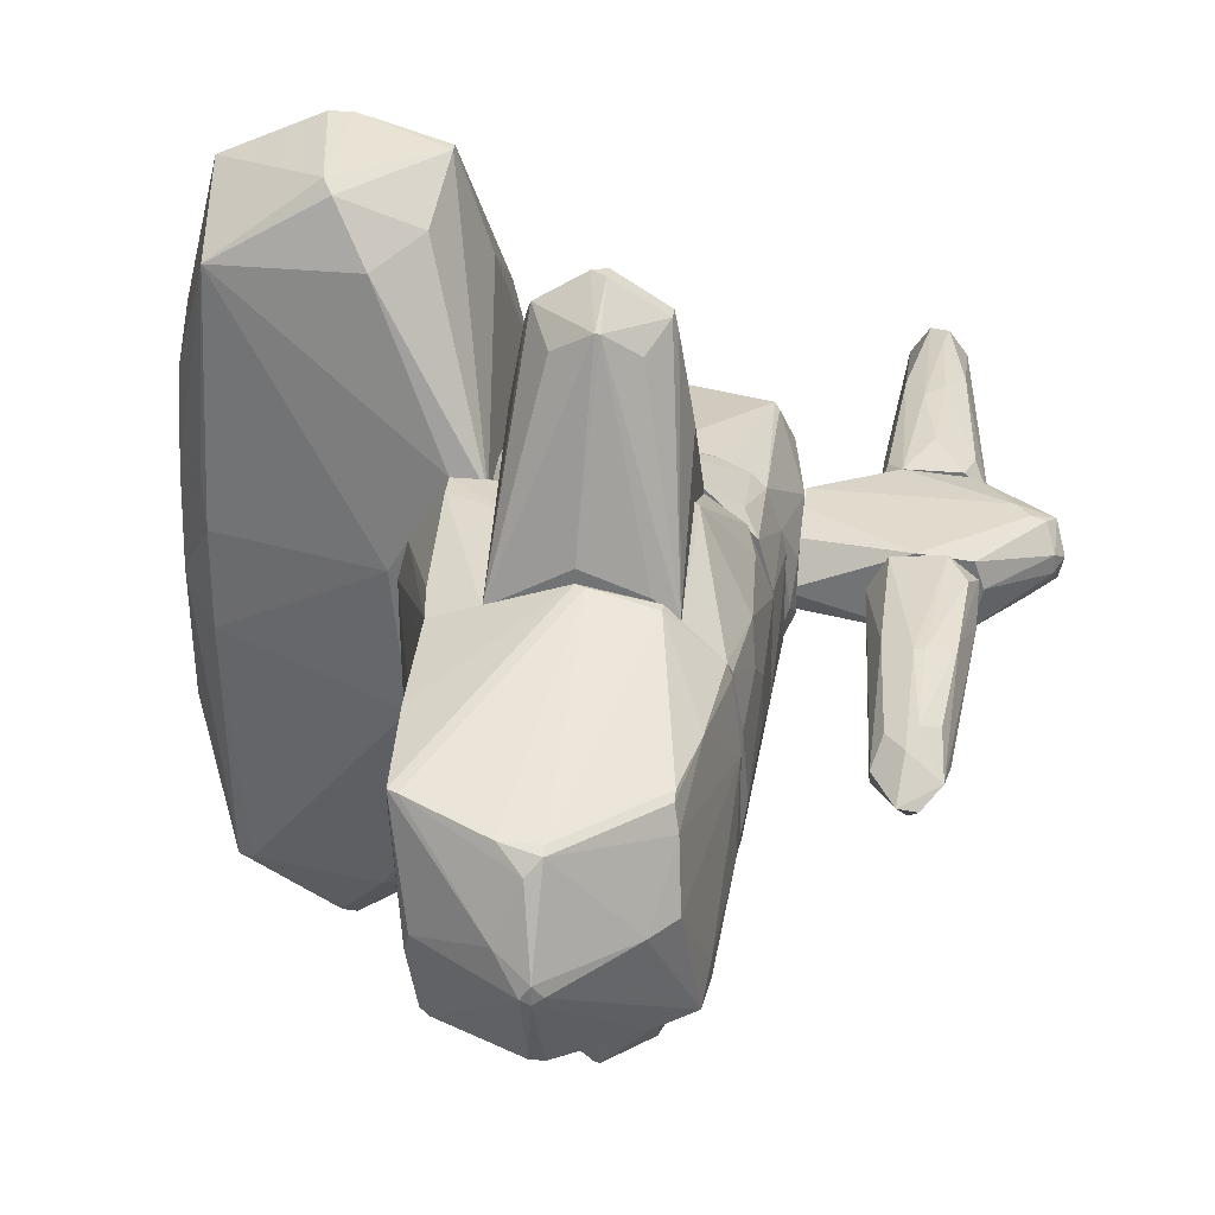
<metadata>
{"format":"obj","ext":"obj","renderer":"f3d","projection":"perspective","resolution":1024,"background":"white","views":[{"elev":33.2,"azim":-173.1,"up":"+Z"}]}
</metadata>
<code>
o convex_0
v -2.241 -1.802 0.2103
v -2.953 -1.659 -0.003404
v -2.953 -1.659 0.06776
v -2.561 -4.118 -0.003404
v -2.276 -1.659 -0.2173
v -2.561 -3.511 0.2817
v -2.526 -3.761 -0.2529
v -2.312 -3.761 0.03212
v -2.775 -1.624 0.2817
v -2.775 -1.624 -0.2173
v -2.739 -3.761 -0.003404
v -2.348 -1.624 0.2817
v -2.739 -2.906 -0.2173
v -2.739 -3.013 0.246
v -2.205 -1.624 -0.146
v -2.455 -3.761 0.246
v -2.597 -2.55 -0.2885
v -2.383 -3.511 -0.1816
v -2.455 -2.621 0.3173
v -2.312 -2.906 0.246
v -2.205 -2.051 0.06776
v -2.597 -3.725 0.246
v -2.419 -1.624 -0.2529
v -2.846 -1.873 0.246
v -2.597 -2.764 0.3173
v -2.704 -3.476 -0.1816
v -2.49 -4.118 -0.03905
v -2.526 -2.835 -0.2885
v -2.561 -2.015 0.3173
v -2.312 -3.761 -0.003404
v -2.205 -1.624 0.139
v -2.739 -3.761 0.03212
v -2.561 -3.761 -0.2529
f 17 28 33
f 2 3 9
f 2 9 10
f 3 2 11
f 10 9 12
f 2 10 13
f 10 12 15
f 13 10 17
f 7 5 18
f 5 15 18
f 6 16 19
f 19 16 20
f 1 12 20
f 16 8 20
f 12 19 20
f 20 8 21
f 6 14 22
f 4 16 22
f 16 6 22
f 15 5 23
f 10 15 23
f 17 10 23
f 9 3 24
f 3 14 24
f 24 14 25
f 14 6 25
f 6 19 25
f 9 24 25
f 11 2 26
f 2 13 26
f 16 4 27
f 8 16 27
f 5 7 28
f 23 5 28
f 17 23 28
f 12 9 29
f 19 12 29
f 25 19 29
f 9 25 29
f 7 18 30
f 18 15 30
f 21 8 30
f 15 21 30
f 27 7 30
f 8 27 30
f 12 1 31
f 15 12 31
f 1 20 31
f 21 15 31
f 20 21 31
f 3 11 32
f 11 4 32
f 14 3 32
f 4 22 32
f 22 14 32
f 4 11 33
f 13 17 33
f 11 26 33
f 26 13 33
f 27 4 33
f 7 27 33
f 28 7 33
o convex_1
v -2.953 -1.623 0.1034
v -1.706 -0.4826 -0.003432
v -1.706 -0.4826 -0.07464
v -2.953 -0.4826 0.06784
v -3.274 -1.017 -0.2885
v -1.706 -1.231 -0.2172
v -1.706 -1.231 0.3173
v -3.345 -1.053 0.2816
v -2.49 -0.4826 0.3173
v -2.562 -0.4826 -0.3242
v -2.419 -1.623 -0.2528
v -2.348 -1.623 0.2816
v -3.452 -1.088 -0.1815
v -1.706 -0.5895 -0.2528
v -1.706 -1.374 -0.003432
v -1.706 -0.6965 0.246
v -3.131 -1.195 0.3173
v -2.775 -1.623 -0.2172
v -2.882 -0.4826 -0.2528
v -3.488 -1.017 0.03217
v -2.882 -0.4826 0.2816
v -3.416 -1.267 -0.003432
v -1.706 -1.124 -0.2528
v -2.846 -1.623 0.246
v -2.205 -1.623 -0.146
v -3.416 -1.16 0.246
v -3.416 -0.9105 0.1034
v -2.241 -1.623 0.246
v -3.416 -0.9105 -0.03897
v -1.706 -0.9817 0.3173
v -2.632 -0.6251 -0.3242
v -3.345 -1.195 -0.2172
v -2.989 -1.623 -0.003432
v -3.238 -1.053 0.3173
f 59 50 67
f 35 36 37
f 36 35 39
f 39 35 40
f 35 37 42
f 37 36 43
f 34 44 45
f 36 39 47
f 43 36 47
f 39 40 48
f 40 35 49
f 35 42 49
f 40 42 50
f 45 40 50
f 44 34 51
f 38 44 51
f 37 43 52
f 43 38 52
f 38 46 52
f 42 37 54
f 53 46 55
f 39 44 56
f 47 39 56
f 43 47 56
f 34 45 57
f 45 50 57
f 44 39 58
f 45 44 58
f 39 48 58
f 55 34 59
f 53 55 59
f 34 57 59
f 57 50 59
f 54 37 60
f 41 54 60
f 59 41 60
f 53 59 60
f 40 45 61
f 48 40 61
f 45 58 61
f 58 48 61
f 37 52 62
f 52 46 62
f 46 53 62
f 60 37 62
f 53 60 62
f 42 40 63
f 40 49 63
f 49 42 63
f 38 43 64
f 44 38 64
f 56 44 64
f 43 56 64
f 46 38 65
f 38 51 65
f 55 46 65
f 55 65 66
f 51 34 66
f 34 55 66
f 65 51 66
f 50 42 67
f 42 54 67
f 54 41 67
f 41 59 67
o convex_2
v -2.383 1.406 0.1747
v -2.918 -0.4824 -0.146
v -2.918 -0.4824 0.1391
v -2.169 -0.4824 -0.03897
v -2.561 1.62 -0.2885
v -2.775 1.655 -0.003432
v -2.704 -0.4824 0.3173
v -2.526 -0.4465 -0.3242
v -2.312 -0.4824 0.2816
v -2.348 1.085 -0.2528
v -2.597 1.406 0.246
v -2.312 1.62 0.03217
v -2.882 -0.3754 -0.2528
v -2.811 0.4443 0.246
v -2.312 -0.4824 -0.2885
v -2.49 1.941 -0.003432
v -2.526 0.658 0.3173
v -2.739 1.37 -0.2172
v -2.312 0.4798 0.246
v -2.561 1.05 -0.3242
v -2.312 1.584 -0.07464
v -2.312 0.4798 -0.2885
v -2.811 1.37 -0.07464
v -2.169 -0.4465 0.03217
v -2.668 -0.4824 -0.3242
v -2.846 -0.2329 0.2816
v -2.526 1.62 0.2104
v -2.918 -0.05474 0.03217
v -2.739 1.299 0.1747
v -2.633 1.869 -0.07464
v -2.597 0.658 0.3173
v -2.739 0.4798 -0.2885
v -2.419 0.3373 -0.3242
f 87 89 100
f 70 69 71
f 70 71 74
f 74 71 76
f 71 69 82
f 74 76 84
f 79 68 86
f 68 84 86
f 84 76 86
f 77 72 88
f 72 83 88
f 83 79 88
f 72 77 89
f 71 82 89
f 87 72 89
f 88 71 89
f 77 88 89
f 80 69 90
f 73 85 90
f 85 80 90
f 76 71 91
f 86 76 91
f 79 86 91
f 71 88 91
f 88 79 91
f 69 80 92
f 82 69 92
f 75 82 92
f 87 75 92
f 70 74 93
f 81 70 93
f 73 78 94
f 68 79 94
f 83 73 94
f 79 83 94
f 84 68 94
f 78 84 94
f 69 70 95
f 70 81 95
f 81 73 95
f 90 69 95
f 73 90 95
f 78 73 96
f 73 81 96
f 81 78 96
f 83 72 97
f 73 83 97
f 72 85 97
f 85 73 97
f 78 81 98
f 74 84 98
f 84 78 98
f 93 74 98
f 81 93 98
f 85 72 99
f 80 85 99
f 72 87 99
f 92 80 99
f 87 92 99
f 82 75 100
f 75 87 100
f 89 82 100
o convex_3
v 2.25 -0.1619 0.78
v 0.2541 -2.122 -0.074
v 0.361 -2.122 -0.074
v 1.359 -0.269 -2.89
v 0.2541 0.2658 1.03
v 2.25 -1.694 1.956
v 2.285 -1.694 -2.07
v 0.6461 -1.053 2.812
v 0.6819 -1.053 -2.783
v 2.143 -0.1619 2.348
v 0.2541 0.2658 -1.036
v 2.178 -0.1619 -2.355
v 2.535 -1.302 -1.393
v 0.6461 -1.837 2.134
v 1.359 -0.3402 2.918
v 0.6819 -1.801 -2.106
v 2.214 -1.943 -0.003432
v 2.214 -1.017 2.705
v 0.9313 0.2656 0.388
v 1.537 -1.053 -3.033
v 2.463 -0.4471 0.6376
v 0.2541 -1.694 -1.179
v 0.2541 -1.766 0.9585
v 1.501 -1.801 2.277
v 2.499 -1.587 0.6021
v 2.25 -0.9816 -2.711
v 1.466 -1.088 3.026
v 1.537 -1.801 -2.213
v 1.038 -0.01957 2.42
v 2.499 -0.5896 -1.286
v 2.463 -0.9816 1.636
v 2.214 -0.09086 -0.3948
v 1.109 0.01619 -2.391
v 0.8243 0.2656 -0.7157
v 0.3968 -1.124 2.028
v 1.501 -2.051 0.03215
v 0.86 -0.4115 -2.64
v 2.535 -1.552 -1.143
v 0.7176 -0.4471 2.526
v 0.4325 -0.9814 -2.034
v 0.5037 0.2658 1.136
v 2.463 -0.3758 -0.1102
v 2.499 -1.017 -1.785
v 2.214 -0.09086 0.388
v 0.3968 -1.872 1.457
v 0.3968 -1.837 -1.5
v 1.466 -1.837 2.099
v 1.537 -1.765 -2.32
v 1.288 -1.088 3.026
v 2.463 -1.516 1.279
v 2.428 -1.765 -0.003432
v 2.428 -0.4828 1.386
v 0.6106 0.2656 -1.143
v 0.468 -2.122 0.03215
v 2.071 -0.1264 -2.355
v 1.288 -0.2334 2.847
v 1.466 -0.2334 -2.854
v 2.285 -1.765 -1.606
v 1.43 -1.053 -3.033
v 0.6461 -1.124 2.812
v 0.6461 -1.872 2.028
v 2.071 -1.73 2.063
v 0.6819 -0.9814 -2.783
v 2.285 -1.088 -2.64
f 126 143 164
f 102 105 111
f 110 115 118
f 101 110 121
f 102 111 122
f 105 102 123
f 118 115 127
f 103 102 128
f 102 116 128
f 121 113 130
f 110 118 131
f 113 121 131
f 125 113 131
f 119 132 134
f 108 105 135
f 105 123 135
f 103 128 136
f 133 104 137
f 111 133 137
f 107 113 138
f 113 125 138
f 105 108 139
f 129 105 139
f 122 111 140
f 109 122 140
f 111 105 141
f 110 119 141
f 105 129 141
f 129 110 141
f 134 111 141
f 119 134 141
f 101 121 142
f 130 112 142
f 121 130 142
f 112 132 142
f 126 112 143
f 112 130 143
f 130 113 143
f 110 101 144
f 119 110 144
f 132 119 144
f 101 142 144
f 142 132 144
f 123 102 145
f 135 123 145
f 116 102 146
f 109 116 146
f 102 122 146
f 122 109 146
f 136 117 147
f 120 107 148
f 128 116 148
f 107 128 148
f 115 108 149
f 114 124 149
f 127 115 149
f 124 127 149
f 118 106 150
f 106 125 150
f 131 118 150
f 125 131 150
f 106 117 151
f 125 106 151
f 138 125 151
f 121 110 152
f 110 131 152
f 131 121 152
f 133 111 153
f 111 134 153
f 102 103 154
f 103 136 154
f 136 147 154
f 132 112 155
f 134 132 155
f 133 153 155
f 153 134 155
f 108 115 156
f 115 110 156
f 110 129 156
f 139 108 156
f 129 139 156
f 120 104 157
f 112 126 157
f 126 120 157
f 104 133 157
f 155 112 157
f 133 155 157
f 128 107 158
f 117 136 158
f 136 128 158
f 107 138 158
f 151 117 158
f 138 151 158
f 116 109 159
f 104 120 159
f 120 148 159
f 148 116 159
f 108 135 160
f 145 114 160
f 135 145 160
f 149 108 160
f 114 149 160
f 124 114 161
f 145 102 161
f 114 145 161
f 147 124 161
f 102 154 161
f 154 147 161
f 117 106 162
f 106 118 162
f 118 127 162
f 127 124 162
f 147 117 162
f 124 147 162
f 137 104 163
f 111 137 163
f 109 140 163
f 140 111 163
f 104 159 163
f 159 109 163
f 113 107 164
f 107 120 164
f 120 126 164
f 143 113 164
o convex_4
v -0.2806 3.829 0.2101
v -0.6012 1.691 -1.286
v -1.528 1.692 -0.4665
v 0.4322 1.692 0.9943
v -1.029 1.763 1.208
v 0.5034 2.012 -0.8584
v -1.421 3.081 -0.7514
v 0.2539 3.259 -0.7514
v 0.3966 3.259 0.8518
v -1.243 3.045 0.7448
v -0.5654 3.651 -0.7514
v -1.457 1.692 0.7092
v -0.5654 3.651 0.7446
v 0.5748 1.692 -0.3595
v -0.5298 3.972 -0.07435
v -0.4942 1.691 1.315
v -1.029 1.727 -1.251
v -1.314 3.295 0.1031
v 0.3966 1.692 -1.037
v 0.2895 3.473 -0.1457
v -1.457 1.692 -0.8586
v 0.07571 2.582 -1.001
v -1.528 1.799 0.2103
v 0.539 1.834 0.317
v -0.5298 3.473 -0.8227
v -1.385 2.974 -0.823
v 0.4322 3.081 0.6379
v -0.2806 3.58 0.7802
v -1.35 2.404 0.7805
v -0.4942 1.727 -1.286
v -0.5298 3.972 0.06748
v 0.1825 3.295 -0.7871
v -0.5654 1.727 1.315
v 0.4322 2.511 0.9231
v -0.5654 3.58 0.7802
v -0.4588 3.972 -0.0387
v -1.457 2.832 -0.5734
v -0.4588 3.651 -0.7514
v -0.8862 1.834 -1.251
v -1.136 3.473 0.06748
v -1.457 2.048 -0.8586
v -1.421 1.692 0.8161
v 0.2539 3.508 -0.003055
v -1.528 2.012 -0.4308
v 0.2539 3.117 -0.8227
v -1.278 3.117 0.5666
v -1.243 2.974 0.7805
v 0.539 2.119 -0.2169
v 0.5034 1.692 -0.9299
v 0.1825 2.226 -1.037
v -1.136 3.259 -0.7873
v 0.3251 3.295 0.8515
v -0.4588 3.722 0.6379
v -1.029 1.692 1.208
v -0.6012 3.936 -0.0387
v 0.3251 3.331 -0.11
v -1.457 2.761 -0.7514
f 205 208 221
f 167 166 180
f 176 167 180
f 166 178 180
f 178 168 180
f 166 167 185
f 181 166 185
f 167 176 187
f 168 178 188
f 184 173 191
f 187 176 193
f 183 166 194
f 189 186 194
f 184 172 196
f 186 189 196
f 180 173 197
f 180 168 198
f 173 180 198
f 168 188 198
f 191 173 198
f 188 191 198
f 177 174 199
f 192 177 199
f 169 197 199
f 197 192 199
f 195 165 200
f 179 195 200
f 184 196 200
f 182 171 201
f 187 182 201
f 175 179 202
f 189 175 202
f 196 189 202
f 179 200 202
f 200 196 202
f 166 181 203
f 181 190 203
f 194 166 203
f 189 194 203
f 171 182 204
f 177 195 204
f 185 167 205
f 181 185 205
f 190 181 205
f 176 180 206
f 169 193 206
f 193 176 206
f 165 173 207
f 173 184 207
f 200 165 207
f 184 200 207
f 167 187 208
f 187 201 208
f 205 167 208
f 172 170 209
f 170 183 209
f 196 172 209
f 186 196 209
f 174 177 210
f 182 187 210
f 193 174 210
f 187 193 210
f 177 204 210
f 204 182 210
f 193 169 211
f 174 193 211
f 169 199 211
f 199 174 211
f 178 170 212
f 188 178 212
f 191 188 212
f 178 166 213
f 170 178 213
f 166 183 213
f 183 170 213
f 183 194 214
f 194 186 214
f 209 183 214
f 186 209 214
f 171 179 215
f 179 175 215
f 175 189 215
f 190 171 215
f 203 190 215
f 189 203 215
f 173 165 216
f 197 173 216
f 192 197 216
f 177 192 217
f 165 195 217
f 195 177 217
f 216 165 217
f 192 216 217
f 197 169 218
f 180 197 218
f 206 180 218
f 169 206 218
f 179 171 219
f 195 179 219
f 171 204 219
f 204 195 219
f 170 172 220
f 172 184 220
f 184 191 220
f 212 170 220
f 191 212 220
f 171 190 221
f 201 171 221
f 190 205 221
f 208 201 221
o convex_5
v -1.67 -0.3757 -0.1103
v 0.2539 -0.3757 0.9943
v -0.03123 -0.3757 1.066
v 0.2539 -2.122 -0.07444
v 0.2539 -0.3757 -1.037
v -1.314 -1.979 -0.1103
v -1.456 -1.516 0.8161
v -1.314 -1.516 -0.8586
v 0.2539 -1.801 0.9231
v 0.2539 -1.766 -1.037
v -0.9933 -0.3757 -1.108
v -1.243 -0.3757 0.9943
v -1.706 -1.373 -0.03905
v -1.421 -0.3757 -0.8942
v -1.492 -0.3757 0.8161
v -0.815 -0.4114 1.101
v -0.5658 -2.122 -0.003449
v -1.706 -1.089 0.3528
v -0.5658 -1.837 -0.7874
v -1.706 -0.9459 -0.2885
v -0.3518 -0.3757 -1.144
v -1.314 -1.979 0.03193
v -1.599 -1.587 0.4954
v 0.2182 -1.73 0.9587
v -0.5658 -1.801 0.7093
v -1.563 -1.73 -0.03905
v -0.815 -0.4114 -1.144
v -1.706 -0.554 0.1746
v -0.5658 -2.122 -0.07444
v -1.528 -1.338 -0.5735
v -1.706 -0.554 -0.2527
v 0.2539 -2.122 0.03193
v -0.3518 -0.4114 1.101
v -1.314 -1.338 -0.8942
v -0.637 -1.801 -0.823
v -1.35 -1.552 -0.7874
v -1.706 -1.231 -0.2527
v 0.2182 -1.766 -1.037
v -1.492 -1.48 0.7805
v -1.599 -0.3757 0.4954
f 249 239 261
f 224 223 222
f 222 223 226
f 223 225 226
f 225 223 230
f 226 225 231
f 222 226 232
f 224 222 233
f 222 232 235
f 233 222 236
f 228 233 236
f 224 233 237
f 233 228 237
f 234 239 241
f 226 231 242
f 232 226 242
f 227 238 243
f 239 234 244
f 243 228 244
f 223 224 245
f 230 223 245
f 228 230 245
f 237 228 245
f 230 228 246
f 238 230 246
f 228 243 246
f 243 238 246
f 227 243 247
f 244 234 247
f 243 244 247
f 242 231 248
f 232 242 248
f 241 239 249
f 231 225 250
f 238 227 250
f 225 238 250
f 227 240 250
f 241 235 251
f 222 235 252
f 235 241 252
f 249 222 252
f 241 249 252
f 225 230 253
f 238 225 253
f 230 238 253
f 224 237 254
f 245 224 254
f 237 245 254
f 235 232 255
f 232 248 255
f 229 251 255
f 251 235 255
f 240 227 256
f 227 247 257
f 251 229 257
f 256 227 257
f 229 256 257
f 234 241 258
f 247 234 258
f 241 251 258
f 257 247 258
f 251 257 258
f 248 231 259
f 231 250 259
f 250 240 259
f 229 255 259
f 255 248 259
f 256 229 259
f 240 256 259
f 228 236 260
f 236 239 260
f 239 244 260
f 244 228 260
f 236 222 261
f 239 236 261
f 222 249 261
o convex_6
v -1.635 0.0876 0.03212
v 0.2541 -0.1262 1.03
v 0.2541 -0.1975 1.03
v -0.4945 0.2301 -1.643
v -1.064 -0.3757 -1.108
v 0.2541 -0.3757 -1.036
v -1.385 -0.3757 0.923
v -0.6014 0.2658 1.493
v 0.2541 0.2658 -1.001
v -1.457 0.2658 -0.9297
v 0.2541 -0.3757 0.9942
v -1.492 0.2658 0.8162
v 0.2541 0.2658 0.9942
v -1.635 -0.3757 -0.3593
v -0.7438 -0.34 1.137
v -1.599 -0.3757 0.4954
v -1.421 -0.3757 -0.8941
v -0.4945 -0.3757 -1.179
v -1.599 0.2658 -0.4305
v -1.064 0.2658 1.244
v -0.5302 0.2658 -1.643
v -0.4945 0.2301 1.493
v -1.599 0.2658 0.4241
v -0.2808 -0.3757 1.101
v 0.1827 0.2658 -1.108
v -1.171 -0.3757 1.03
v 0.1113 0.2658 1.137
v -1.635 -0.3757 0.3173
v -1.492 -0.3757 0.8162
v -1.385 0.1231 0.9586
f 290 268 291
f 263 264 267
f 266 267 268
f 263 267 270
f 269 270 271
f 267 264 272
f 268 267 272
f 269 271 273
f 263 270 274
f 270 269 274
f 266 268 275
f 275 268 277
f 266 275 278
f 275 271 278
f 266 265 279
f 267 266 279
f 265 267 279
f 273 271 280
f 275 262 280
f 271 275 280
f 268 269 281
f 269 273 281
f 265 266 282
f 271 270 282
f 266 278 282
f 278 271 282
f 272 264 283
f 269 276 283
f 277 273 284
f 280 262 284
f 273 280 284
f 268 272 285
f 272 283 285
f 283 276 285
f 267 265 286
f 270 267 286
f 265 282 286
f 282 270 286
f 269 268 287
f 276 269 287
f 268 285 287
f 285 276 287
f 264 263 288
f 263 274 288
f 274 269 288
f 283 264 288
f 269 283 288
f 262 275 289
f 275 277 289
f 284 262 289
f 277 284 289
f 273 277 290
f 277 268 290
f 268 281 291
f 281 273 291
f 273 290 291
o convex_7
v 0.4679 1.691 0.7803
v 0.07588 0.2658 -1.144
v 0.07588 0.3728 -1.179
v 0.8242 0.266 -0.6447
v 0.07588 0.2658 1.137
v 0.07588 1.691 -1.108
v 0.7886 0.266 0.6378
v 0.07588 1.691 1.101
v 0.5391 1.691 -0.8229
v 0.6104 0.3728 -1.144
v 0.5034 0.444 1.137
v 0.8599 0.3015 0.3528
v 0.5747 1.691 -0.2882
v 0.4323 1.691 0.9942
v 0.3967 1.691 -1.037
v 0.5034 0.2658 1.137
v 0.5391 1.691 0.3171
v 0.5391 1.584 -0.9297
v 0.07588 0.6935 1.173
v 0.6104 0.2658 -1.144
v 0.8242 0.3015 -0.6447
v 0.4679 1.406 1.03
v 0.8599 0.3015 0.06771
v 0.5747 1.691 -0.3951
f 304 314 315
f 294 293 296
f 294 296 297
f 292 297 299
f 297 296 299
f 297 292 300
f 294 297 301
f 298 295 303
f 300 292 304
f 292 299 305
f 303 292 305
f 298 303 305
f 297 300 306
f 301 297 306
f 296 293 307
f 298 302 307
f 292 303 308
f 304 292 308
f 303 304 308
f 306 300 309
f 301 306 309
f 299 296 310
f 302 299 310
f 296 307 310
f 307 302 310
f 293 294 311
f 295 298 311
f 294 301 311
f 301 295 311
f 307 293 311
f 298 307 311
f 295 301 312
f 309 300 312
f 301 309 312
f 302 298 313
f 299 302 313
f 305 299 313
f 298 305 313
f 303 295 314
f 304 303 314
f 295 312 314
f 314 312 315
f 300 304 315
f 312 300 315
o convex_8
v -1.563 1.264 0.4953
v -1.207 0.2658 -1.072
v -1.136 0.2658 -1.072
v -1.171 1.691 -1.072
v -1.136 0.9074 1.458
v -1.599 0.2658 -0.431
v -1.421 0.2658 0.923
v -1.136 1.691 1.066
v -1.492 1.691 -0.716
v -1.136 0.2658 1.137
v -1.456 1.691 0.7448
v -1.492 0.444 -0.8942
v -1.136 0.943 -1.251
v -1.599 0.2658 0.3885
v -1.563 1.584 -0.2884
v -1.528 1.121 0.7806
v -1.456 1.584 -0.8942
v -1.136 1.691 -1.072
v -1.171 0.943 1.458
v -1.599 1.014 0.2816
v -1.492 0.5153 0.8517
v -1.456 0.2658 -0.93
v -1.171 0.943 -1.251
v -1.528 1.691 0.3172
v -1.528 1.549 -0.6092
v -1.599 0.9786 -0.1457
v -1.421 1.691 0.8161
f 331 334 342
f 317 318 321
f 321 318 322
f 320 318 323
f 323 319 324
f 318 320 325
f 322 318 325
f 323 324 326
f 318 317 328
f 323 318 328
f 321 322 329
f 326 316 331
f 324 319 332
f 319 323 333
f 323 328 333
f 328 319 333
f 320 323 334
f 325 320 334
f 322 325 334
f 321 329 335
f 331 316 335
f 329 331 335
f 329 322 336
f 331 329 336
f 322 334 336
f 334 331 336
f 317 321 337
f 321 327 337
f 328 317 338
f 319 328 338
f 332 319 338
f 327 332 338
f 317 337 338
f 337 327 338
f 316 326 339
f 326 324 339
f 324 330 339
f 330 335 339
f 335 316 339
f 327 321 340
f 321 330 340
f 330 324 340
f 324 332 340
f 332 327 340
f 330 321 341
f 321 335 341
f 335 330 341
f 323 326 342
f 326 331 342
f 334 323 342
o convex_9
v -1.064 1.691 -1.215
v -0.5656 0.2658 -1.714
v -0.4944 0.2658 -1.714
v -0.6011 0.8717 3.026
v 0.07576 1.691 -1.108
v 0.07576 0.2658 1.137
v -1.136 0.2658 1.172
v 0.07576 1.691 1.1
v -1.136 1.691 1.101
v -0.9576 0.9074 -2.747
v -0.138 0.943 -2.676
v 0.07576 0.2658 -1.179
v -1.136 0.2658 -1.143
v -0.5656 1.335 -2.747
v -0.138 0.943 2.812
v -0.5656 1.299 2.812
v -1.029 0.943 2.669
v -0.5656 0.551 2.776
v -0.53 0.551 -2.747
v -1.136 1.691 -1.108
v -0.5656 0.9786 -2.997
v -0.53 0.2658 1.6
v -0.4944 1.691 1.421
v -1.136 0.943 2.028
v 0.004597 0.943 2.099
v -0.9933 0.9786 -2.676
v -0.922 0.6935 2.633
v -0.245 0.6222 2.598
v -0.4944 1.691 -1.358
v -0.8863 1.264 -2.533
v 0.004597 0.9074 -1.892
v -0.8507 1.228 2.633
v -0.815 0.6222 -2.604
v -0.245 1.228 -2.534
v -0.245 0.6579 -2.569
v -1.064 0.9786 -2.177
v -0.2805 1.228 2.634
v -0.9933 0.9786 2.776
v -0.6011 0.551 -2.747
v -0.1737 0.9786 -2.747
v -0.9933 0.8717 2.776
v 0.07576 0.7648 1.35
v -0.9576 1.05 -2.712
v -0.1024 0.9074 2.705
v -0.6011 0.9786 3.026
v -1.136 1.014 -1.286
v -0.53 0.551 2.776
v -0.6011 1.299 2.812
v -0.1737 0.9074 -2.747
v -0.9576 1.691 1.244
v -0.6011 1.335 -2.747
v -0.138 0.8361 2.74
v -0.8863 0.6222 2.562
v -1.064 0.2658 1.279
v -0.4944 0.9074 3.026
f 389 394 397
f 344 345 348
f 344 348 349
f 347 343 350
f 348 347 350
f 350 343 351
f 348 345 354
f 347 348 354
f 344 349 355
f 349 351 355
f 345 344 361
f 354 345 361
f 351 343 362
f 355 351 362
f 349 348 364
f 350 351 365
f 358 350 365
f 351 349 366
f 359 351 366
f 349 359 366
f 352 355 368
f 343 347 371
f 347 356 371
f 362 343 372
f 353 347 373
f 347 354 373
f 354 353 373
f 355 352 375
f 356 347 376
f 354 361 377
f 368 355 378
f 362 368 378
f 357 350 379
f 350 358 379
f 358 357 379
f 351 359 380
f 374 351 380
f 344 355 381
f 361 344 381
f 352 363 381
f 363 361 381
f 375 352 381
f 355 375 381
f 347 353 382
f 363 356 382
f 376 347 382
f 356 376 382
f 359 349 383
f 360 346 383
f 349 369 383
f 369 360 383
f 346 380 383
f 380 359 383
f 348 350 384
f 367 348 384
f 350 367 384
f 363 352 385
f 352 368 385
f 368 362 385
f 362 372 385
f 350 357 386
f 348 367 386
f 367 350 386
f 380 346 387
f 355 362 388
f 378 355 388
f 362 378 388
f 346 360 389
f 364 348 389
f 360 364 389
f 348 370 389
f 358 365 390
f 351 374 390
f 374 380 390
f 387 358 390
f 380 387 390
f 353 354 391
f 361 363 391
f 354 377 391
f 377 361 391
f 382 353 391
f 363 382 391
f 365 351 392
f 351 390 392
f 390 365 392
f 356 363 393
f 343 371 393
f 371 356 393
f 372 343 393
f 363 385 393
f 385 372 393
f 370 348 394
f 386 357 394
f 348 386 394
f 389 370 394
f 369 349 395
f 360 369 395
f 349 364 396
f 364 360 396
f 395 349 396
f 360 395 396
f 357 358 397
f 387 346 397
f 358 387 397
f 346 389 397
f 394 357 397

</code>
